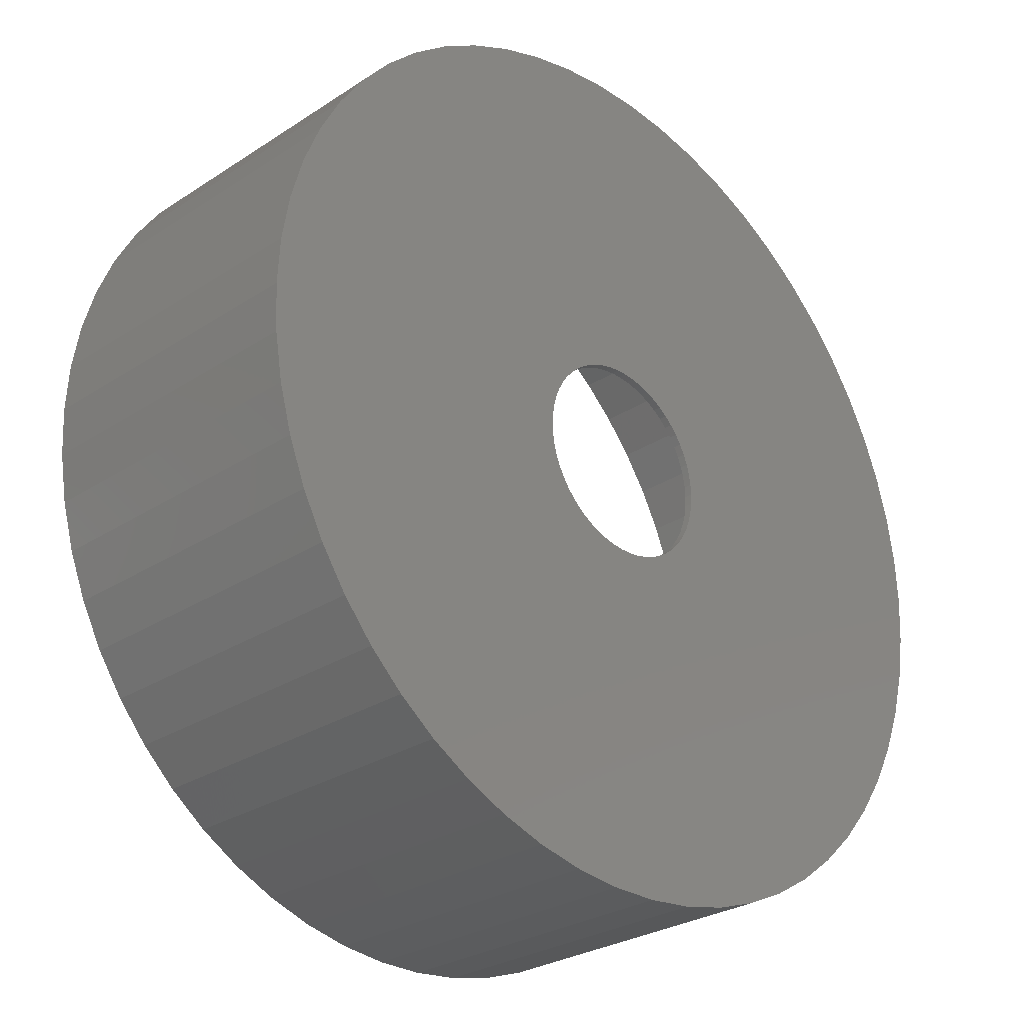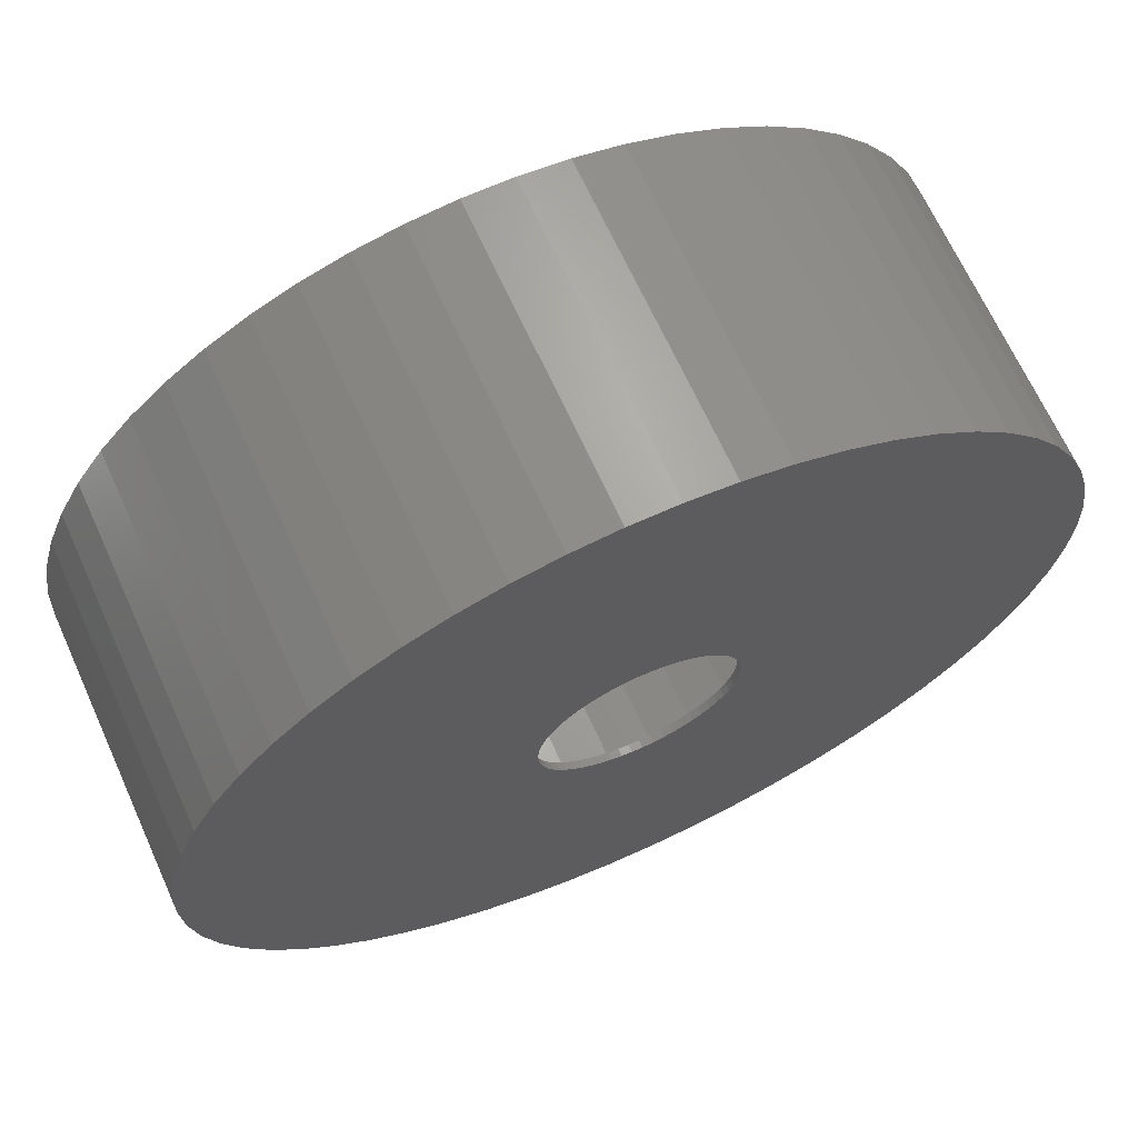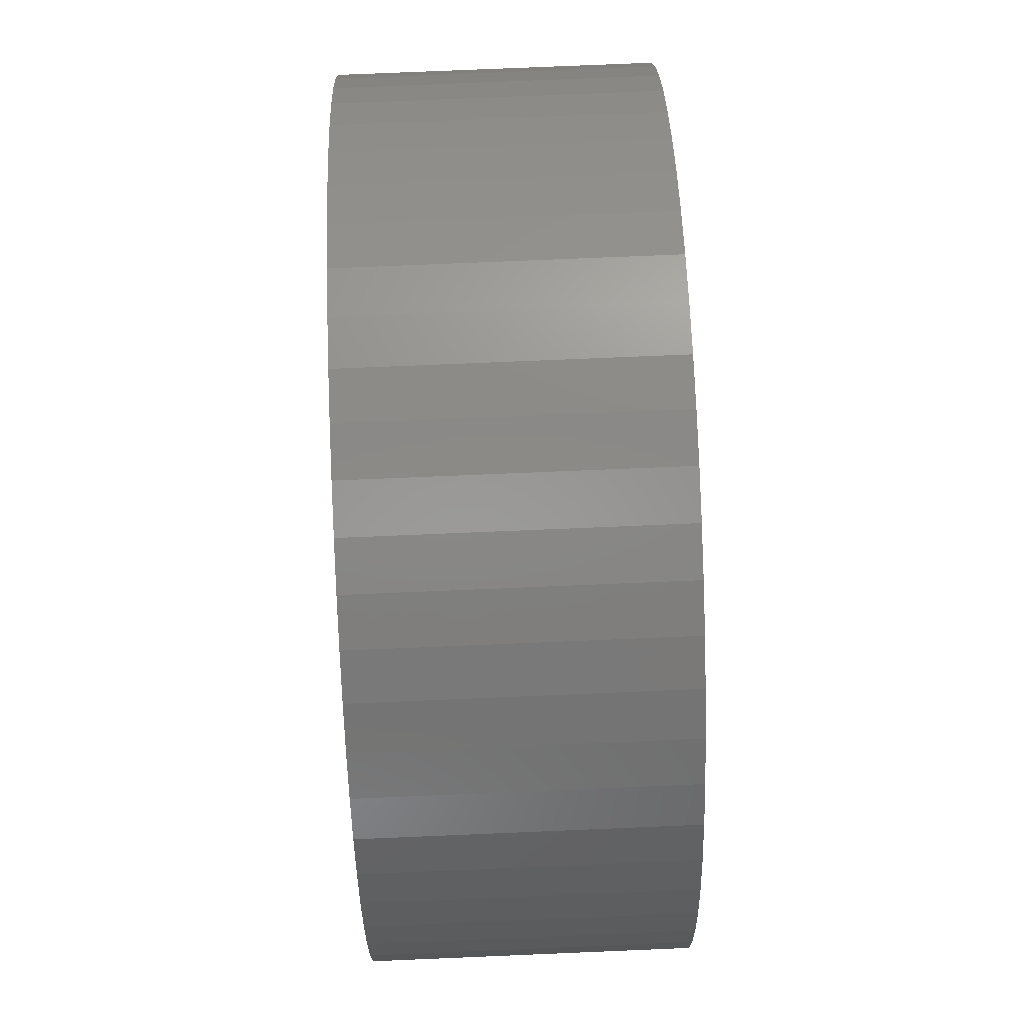
<metadata>
{"format":"stl","ext":"stl","renderer":"f3d","projection":"perspective","resolution":1024,"background":"white","views":[{"elev":-27.9,"azim":134.8,"up":"+Y"},{"elev":67.5,"azim":155.6,"up":"+Y"},{"elev":76.5,"azim":87.6,"up":"+Y"}]}
</metadata>
<code>
# stl→obj: 348 verts, 696 faces
v -9.25 10.89 10
v -9.33 10.98 10
v -10.37 9.826 10
v -10.46 9.911 10
v -11.37 8.646 10
v -11.47 8.722 10
v -12.24 7.366 10
v -12.35 7.43 10
v -12.97 5.999 10
v -13.08 6.052 10
v -13.54 4.562 10
v -13.66 4.602 10
v -13.95 3.071 10
v -14.08 3.098 10
v -14.2 1.545 10
v -14.33 1.558 10
v -14.29 8.749e-16 10
v -14.41 8.825e-16 10
v -14.2 -1.545 10
v -14.33 -1.558 10
v -13.95 -3.071 10
v -14.08 -3.098 10
v -13.54 -4.562 10
v -13.66 -4.602 10
v -12.97 -5.999 10
v -13.08 -6.052 10
v -12.24 -7.366 10
v -12.35 -7.43 10
v -11.37 -8.646 10
v -11.47 -8.722 10
v -10.37 -9.826 10
v -10.46 -9.911 10
v -9.25 -10.89 10
v -9.33 -10.98 10
v -8.018 -11.83 10
v -8.088 -11.93 10
v -6.692 -12.62 10
v -6.751 -12.73 10
v -5.288 -13.27 10
v -5.335 -13.39 10
v -3.822 -13.77 10
v -3.856 -13.89 10
v -2.311 -14.1 10
v -2.332 -14.22 10
v -0.7735 -14.27 10
v -0.7803 -14.39 10
v 0.7735 -14.27 10
v 0.7803 -14.39 10
v 2.311 -14.1 10
v 2.332 -14.22 10
v 3.822 -13.77 10
v 3.856 -13.89 10
v 5.288 -13.27 10
v 5.335 -13.39 10
v 6.692 -12.62 10
v 6.751 -12.73 10
v 8.018 -11.83 10
v 8.088 -11.93 10
v 9.25 -10.89 10
v 9.33 -10.98 10
v 10.37 -9.826 10
v 10.46 -9.911 10
v 11.37 -8.646 10
v 11.47 -8.722 10
v 12.24 -7.366 10
v 12.35 -7.43 10
v 12.97 -5.999 10
v 13.08 -6.052 10
v 13.54 -4.562 10
v 13.66 -4.602 10
v 13.95 -3.071 10
v 14.08 -3.098 10
v 14.2 -1.545 10
v 14.33 -1.558 10
v 14.29 2.625e-15 10
v 14.41 6.178e-15 10
v 14.2 1.545 10
v 14.33 1.558 10
v 13.95 3.071 10
v 14.08 3.098 10
v 13.54 4.562 10
v 13.66 4.602 10
v 12.97 5.999 10
v 13.08 6.052 10
v 12.24 7.366 10
v 12.35 7.43 10
v 11.37 8.646 10
v 11.47 8.722 10
v 10.37 9.826 10
v 10.46 9.911 10
v 9.25 10.89 10
v 9.33 10.98 10
v 8.018 11.83 10
v 8.088 11.93 10
v 6.692 12.62 10
v 6.751 12.73 10
v 5.288 13.27 10
v 5.335 13.39 10
v 3.822 13.77 10
v 3.856 13.89 10
v 2.311 14.1 10
v 2.332 14.22 10
v 0.7735 14.27 10
v 0.7803 14.39 10
v -0.7735 14.27 10
v -0.7803 14.39 10
v -2.311 14.1 10
v -2.332 14.22 10
v -3.822 13.77 10
v -3.856 13.89 10
v -5.288 13.27 10
v -5.335 13.39 10
v -6.692 12.62 10
v -6.751 12.73 10
v -8.018 11.83 10
v -8.088 11.93 10
v -14.41 8.825e-16 0
v -14.33 1.558 0
v -14.08 3.098 0
v -13.66 4.602 0
v -13.08 6.052 0
v -12.35 7.43 0
v -11.47 8.722 0
v -10.46 9.911 0
v -9.33 10.98 0
v -8.088 11.93 0
v -6.751 12.73 0
v -5.335 13.39 0
v -3.856 13.89 0
v -2.332 14.22 0
v -0.7803 14.39 0
v 0.7803 14.39 0
v 2.332 14.22 0
v 3.856 13.89 0
v 5.335 13.39 0
v 6.751 12.73 0
v 8.088 11.93 0
v 9.33 10.98 0
v 10.46 9.911 0
v 11.47 8.722 0
v 12.35 7.43 0
v 13.08 6.052 0
v 13.66 4.602 0
v 14.08 3.098 0
v 14.33 1.558 0
v 14.41 2.648e-15 0
v 14.33 -1.558 0
v 14.08 -3.098 0
v 13.66 -4.602 0
v 13.08 -6.052 0
v 12.35 -7.43 0
v 11.47 -8.722 0
v 10.46 -9.911 0
v 9.33 -10.98 0
v 8.088 -11.93 0
v 6.751 -12.73 0
v 5.335 -13.39 0
v 3.856 -13.89 0
v 2.332 -14.22 0
v 0.7803 -14.39 0
v -0.7803 -14.39 0
v -2.332 -14.22 0
v -3.856 -13.89 0
v -5.335 -13.39 0
v -6.751 -12.73 0
v -8.088 -11.93 0
v -9.33 -10.98 0
v -10.46 -9.911 0
v -11.47 -8.722 0
v -12.35 -7.43 0
v -13.08 -6.052 0
v -13.66 -4.602 0
v -14.08 -3.098 0
v -14.33 -1.558 0
v 0.176 -3.245 0
v -0.176 -3.245 0
v -0.5258 -3.207 0
v -0.8695 -3.132 0
v -1.203 -3.019 0
v -1.522 -2.871 0
v -1.824 -2.69 0
v -2.104 -2.477 0
v -2.359 -2.235 0
v -2.587 -1.967 0
v -2.785 -1.676 0
v -2.95 -1.365 0
v -3.08 -1.038 0
v -3.174 -0.6987 0
v -3.231 -0.3514 0
v -3.25 1.99e-16 0
v -3.231 0.3514 0
v -3.174 0.6987 0
v -3.08 1.038 0
v -2.95 1.365 0
v -2.785 1.676 0
v -2.587 1.967 0
v -2.359 2.235 0
v -2.104 2.477 0
v -1.824 2.69 0
v -1.522 2.871 0
v -1.203 3.019 0
v -0.8695 3.132 0
v -0.5258 3.207 0
v -0.176 3.245 0
v 0.176 3.245 0
v 0.5258 3.207 0
v 0.8695 3.132 0
v 1.203 3.019 0
v 1.522 2.871 0
v 1.824 2.69 0
v 2.104 2.477 0
v 2.359 2.235 0
v 2.587 1.967 0
v 2.785 1.676 0
v 2.95 1.365 0
v 3.08 1.038 0
v 3.174 0.6987 0
v 3.231 0.3514 0
v 3.25 1.393e-15 0
v 3.231 -0.3514 0
v 3.174 -0.6987 0
v 3.08 -1.038 0
v 2.95 -1.365 0
v 2.785 -1.676 0
v 2.587 -1.967 0
v 2.359 -2.235 0
v 2.104 -2.477 0
v 1.824 -2.69 0
v 1.522 -2.871 0
v 1.203 -3.019 0
v 0.8695 -3.132 0
v 0.5258 -3.207 0
v -3.25 1.99e-16 0.25
v -3.231 0.3514 0.25
v -3.174 0.6987 0.25
v -3.08 1.038 0.25
v -2.95 1.365 0.25
v -2.785 1.676 0.25
v -2.587 1.967 0.25
v -2.359 2.235 0.25
v -2.104 2.477 0.25
v -1.824 2.69 0.25
v -1.522 2.871 0.25
v -1.203 3.019 0.25
v -0.8695 3.132 0.25
v -0.5258 3.207 0.25
v -0.176 3.245 0.25
v 0.176 3.245 0.25
v 0.5258 3.207 0.25
v 0.8695 3.132 0.25
v 1.203 3.019 0.25
v 1.522 2.871 0.25
v 1.824 2.69 0.25
v 2.104 2.477 0.25
v 2.359 2.235 0.25
v 2.587 1.967 0.25
v 2.785 1.676 0.25
v 2.95 1.365 0.25
v 3.08 1.038 0.25
v 3.174 0.6987 0.25
v 3.231 0.3514 0.25
v 3.25 5.97e-16 0.25
v 3.231 -0.3514 0.25
v 3.174 -0.6987 0.25
v 3.08 -1.038 0.25
v 2.95 -1.365 0.25
v 2.785 -1.676 0.25
v 2.587 -1.967 0.25
v 2.359 -2.235 0.25
v 2.104 -2.477 0.25
v 1.824 -2.69 0.25
v 1.522 -2.871 0.25
v 1.203 -3.019 0.25
v 0.8695 -3.132 0.25
v 0.5258 -3.207 0.25
v 0.176 -3.245 0.25
v -0.176 -3.245 0.25
v -0.5258 -3.207 0.25
v -0.8695 -3.132 0.25
v -1.203 -3.019 0.25
v -1.522 -2.871 0.25
v -1.824 -2.69 0.25
v -2.104 -2.477 0.25
v -2.359 -2.235 0.25
v -2.587 -1.967 0.25
v -2.785 -1.676 0.25
v -2.95 -1.365 0.25
v -3.08 -1.038 0.25
v -3.174 -0.6987 0.25
v -3.231 -0.3514 0.25
v -14.29 -2.625e-15 0.25
v -14.2 1.545 0.25
v -13.95 3.071 0.25
v -13.54 4.562 0.25
v -12.97 5.999 0.25
v -12.24 7.366 0.25
v -11.37 8.646 0.25
v -10.37 9.826 0.25
v -9.25 10.89 0.25
v -8.018 11.83 0.25
v -6.692 12.62 0.25
v -5.288 13.27 0.25
v -3.822 13.77 0.25
v -2.311 14.1 0.25
v -0.7735 14.27 0.25
v 0.7735 14.27 0.25
v 2.311 14.1 0.25
v 3.822 13.77 0.25
v 5.288 13.27 0.25
v 6.692 12.62 0.25
v 8.018 11.83 0.25
v 9.25 10.89 0.25
v 10.37 9.826 0.25
v 11.37 8.646 0.25
v 12.24 7.366 0.25
v 12.97 5.999 0.25
v 13.54 4.562 0.25
v 13.95 3.071 0.25
v 14.2 1.545 0.25
v 14.29 6.124e-15 0.25
v 14.2 -1.545 0.25
v 13.95 -3.071 0.25
v 13.54 -4.562 0.25
v 12.97 -5.999 0.25
v 12.24 -7.366 0.25
v 11.37 -8.646 0.25
v 10.37 -9.826 0.25
v 9.25 -10.89 0.25
v 8.018 -11.83 0.25
v 6.692 -12.62 0.25
v 5.288 -13.27 0.25
v 3.822 -13.77 0.25
v 2.311 -14.1 0.25
v 0.7735 -14.27 0.25
v -0.7735 -14.27 0.25
v -2.311 -14.1 0.25
v -3.822 -13.77 0.25
v -5.288 -13.27 0.25
v -6.692 -12.62 0.25
v -8.018 -11.83 0.25
v -9.25 -10.89 0.25
v -10.37 -9.826 0.25
v -11.37 -8.646 0.25
v -12.24 -7.366 0.25
v -12.97 -5.999 0.25
v -13.54 -4.562 0.25
v -13.95 -3.071 0.25
v -14.2 -1.545 0.25
f 1 2 3
f 2 4 3
f 3 4 5
f 4 6 5
f 5 6 7
f 6 8 7
f 7 8 9
f 8 10 9
f 9 10 11
f 10 12 11
f 11 12 13
f 12 14 13
f 13 14 15
f 14 16 15
f 15 16 17
f 16 18 17
f 17 18 19
f 18 20 19
f 19 20 21
f 20 22 21
f 21 22 23
f 22 24 23
f 23 24 25
f 24 26 25
f 25 26 27
f 26 28 27
f 27 28 29
f 28 30 29
f 29 30 31
f 30 32 31
f 31 32 33
f 32 34 33
f 33 34 35
f 34 36 35
f 35 36 37
f 36 38 37
f 37 38 39
f 38 40 39
f 39 40 41
f 40 42 41
f 41 42 43
f 42 44 43
f 43 44 45
f 44 46 45
f 45 46 47
f 46 48 47
f 47 48 49
f 48 50 49
f 49 50 51
f 50 52 51
f 51 52 53
f 52 54 53
f 53 54 55
f 54 56 55
f 55 56 57
f 56 58 57
f 57 58 59
f 58 60 59
f 59 60 61
f 60 62 61
f 61 62 63
f 62 64 63
f 63 64 65
f 64 66 65
f 65 66 67
f 66 68 67
f 67 68 69
f 68 70 69
f 69 70 71
f 70 72 71
f 71 72 73
f 72 74 73
f 73 74 75
f 74 76 75
f 75 76 77
f 76 78 77
f 77 78 79
f 78 80 79
f 79 80 81
f 80 82 81
f 81 82 83
f 82 84 83
f 83 84 85
f 84 86 85
f 85 86 87
f 86 88 87
f 87 88 89
f 88 90 89
f 89 90 91
f 90 92 91
f 91 92 93
f 92 94 93
f 93 94 95
f 94 96 95
f 95 96 97
f 96 98 97
f 97 98 99
f 98 100 99
f 99 100 101
f 100 102 101
f 101 102 103
f 102 104 103
f 103 104 105
f 104 106 105
f 105 106 107
f 106 108 107
f 107 108 109
f 108 110 109
f 109 110 111
f 110 112 111
f 111 112 113
f 112 114 113
f 113 114 115
f 114 116 115
f 115 116 1
f 116 2 1
f 117 16 118
f 16 14 118
f 118 14 119
f 14 12 119
f 119 12 120
f 12 10 120
f 120 10 121
f 10 8 121
f 121 8 122
f 8 6 122
f 122 6 123
f 6 4 123
f 123 4 124
f 4 2 124
f 124 2 125
f 2 116 125
f 125 116 126
f 116 114 126
f 126 114 127
f 114 112 127
f 127 112 128
f 112 110 128
f 128 110 129
f 110 108 129
f 129 108 130
f 108 106 130
f 130 106 131
f 106 104 131
f 131 104 132
f 104 102 132
f 132 102 133
f 102 100 133
f 133 100 134
f 100 98 134
f 134 98 135
f 98 96 135
f 135 96 136
f 96 94 136
f 136 94 137
f 94 92 137
f 137 92 138
f 92 90 138
f 138 90 139
f 90 88 139
f 139 88 140
f 88 86 140
f 140 86 141
f 86 84 141
f 141 84 142
f 84 82 142
f 142 82 143
f 82 80 143
f 143 80 144
f 80 78 144
f 144 78 145
f 78 76 145
f 145 76 146
f 76 74 146
f 146 74 147
f 74 72 147
f 147 72 148
f 72 70 148
f 148 70 149
f 70 68 149
f 149 68 150
f 68 66 150
f 150 66 151
f 66 64 151
f 151 64 152
f 64 62 152
f 152 62 153
f 62 60 153
f 153 60 154
f 60 58 154
f 154 58 155
f 58 56 155
f 155 56 156
f 56 54 156
f 156 54 157
f 54 52 157
f 157 52 158
f 52 50 158
f 158 50 159
f 50 48 159
f 159 48 160
f 48 46 160
f 160 46 161
f 46 44 161
f 161 44 162
f 44 42 162
f 162 42 163
f 42 40 163
f 163 40 164
f 40 38 164
f 164 38 165
f 38 36 165
f 165 36 166
f 36 34 166
f 166 34 167
f 34 32 167
f 167 32 168
f 32 30 168
f 168 30 169
f 30 28 169
f 169 28 170
f 28 26 170
f 170 26 171
f 26 24 171
f 171 24 172
f 24 22 172
f 172 22 173
f 22 20 173
f 173 20 174
f 20 18 174
f 174 18 117
f 18 16 117
f 175 160 176
f 160 161 176
f 176 161 177
f 161 162 177
f 177 162 178
f 162 163 178
f 178 163 179
f 163 164 179
f 179 164 180
f 164 165 180
f 180 165 181
f 165 166 181
f 181 166 182
f 166 167 182
f 182 167 183
f 167 168 183
f 183 168 184
f 168 169 184
f 184 169 185
f 169 170 185
f 185 170 186
f 170 171 186
f 186 171 187
f 171 172 187
f 187 172 188
f 172 173 188
f 188 173 189
f 173 174 189
f 189 174 190
f 174 117 190
f 190 117 191
f 117 118 191
f 191 118 192
f 118 119 192
f 192 119 193
f 119 120 193
f 193 120 194
f 120 121 194
f 194 121 195
f 121 122 195
f 195 122 196
f 122 123 196
f 196 123 197
f 123 124 197
f 197 124 198
f 124 125 198
f 198 125 199
f 125 126 199
f 199 126 200
f 126 127 200
f 200 127 201
f 127 128 201
f 201 128 202
f 128 129 202
f 202 129 203
f 129 130 203
f 203 130 204
f 130 131 204
f 204 131 205
f 131 132 205
f 205 132 206
f 132 133 206
f 206 133 207
f 133 134 207
f 207 134 208
f 134 135 208
f 208 135 209
f 135 136 209
f 209 136 210
f 136 137 210
f 210 137 211
f 137 138 211
f 211 138 212
f 138 139 212
f 212 139 213
f 139 140 213
f 213 140 214
f 140 141 214
f 214 141 215
f 141 142 215
f 215 142 216
f 142 143 216
f 216 143 217
f 143 144 217
f 217 144 218
f 144 145 218
f 218 145 219
f 145 146 219
f 219 146 220
f 146 147 220
f 220 147 221
f 147 148 221
f 221 148 222
f 148 149 222
f 222 149 223
f 149 150 223
f 223 150 224
f 150 151 224
f 224 151 225
f 151 152 225
f 225 152 226
f 152 153 226
f 226 153 227
f 153 154 227
f 227 154 228
f 154 155 228
f 228 155 229
f 155 156 229
f 229 156 230
f 156 157 230
f 230 157 231
f 157 158 231
f 231 158 232
f 158 159 232
f 232 159 175
f 159 160 175
f 233 190 234
f 190 191 234
f 234 191 235
f 191 192 235
f 235 192 236
f 192 193 236
f 236 193 237
f 193 194 237
f 237 194 238
f 194 195 238
f 238 195 239
f 195 196 239
f 239 196 240
f 196 197 240
f 240 197 241
f 197 198 241
f 241 198 242
f 198 199 242
f 242 199 243
f 199 200 243
f 243 200 244
f 200 201 244
f 244 201 245
f 201 202 245
f 245 202 246
f 202 203 246
f 246 203 247
f 203 204 247
f 247 204 248
f 204 205 248
f 248 205 249
f 205 206 249
f 249 206 250
f 206 207 250
f 250 207 251
f 207 208 251
f 251 208 252
f 208 209 252
f 252 209 253
f 209 210 253
f 253 210 254
f 210 211 254
f 254 211 255
f 211 212 255
f 255 212 256
f 212 213 256
f 256 213 257
f 213 214 257
f 257 214 258
f 214 215 258
f 258 215 259
f 215 216 259
f 259 216 260
f 216 217 260
f 260 217 261
f 217 218 261
f 261 218 262
f 218 219 262
f 262 219 263
f 219 220 263
f 263 220 264
f 220 221 264
f 264 221 265
f 221 222 265
f 265 222 266
f 222 223 266
f 266 223 267
f 223 224 267
f 267 224 268
f 224 225 268
f 268 225 269
f 225 226 269
f 269 226 270
f 226 227 270
f 270 227 271
f 227 228 271
f 271 228 272
f 228 229 272
f 272 229 273
f 229 230 273
f 273 230 274
f 230 231 274
f 274 231 275
f 231 232 275
f 275 232 276
f 232 175 276
f 276 175 277
f 175 176 277
f 277 176 278
f 176 177 278
f 278 177 279
f 177 178 279
f 279 178 280
f 178 179 280
f 280 179 281
f 179 180 281
f 281 180 282
f 180 181 282
f 282 181 283
f 181 182 283
f 283 182 284
f 182 183 284
f 284 183 285
f 183 184 285
f 285 184 286
f 184 185 286
f 286 185 287
f 185 186 287
f 287 186 288
f 186 187 288
f 288 187 289
f 187 188 289
f 289 188 290
f 188 189 290
f 290 189 233
f 189 190 233
f 17 291 15
f 291 292 15
f 15 292 13
f 292 293 13
f 13 293 11
f 293 294 11
f 11 294 9
f 294 295 9
f 9 295 7
f 295 296 7
f 7 296 5
f 296 297 5
f 5 297 3
f 297 298 3
f 3 298 1
f 298 299 1
f 1 299 115
f 299 300 115
f 115 300 113
f 300 301 113
f 113 301 111
f 301 302 111
f 111 302 109
f 302 303 109
f 109 303 107
f 303 304 107
f 107 304 105
f 304 305 105
f 105 305 103
f 305 306 103
f 103 306 101
f 306 307 101
f 101 307 99
f 307 308 99
f 99 308 97
f 308 309 97
f 97 309 95
f 309 310 95
f 95 310 93
f 310 311 93
f 93 311 91
f 311 312 91
f 91 312 89
f 312 313 89
f 89 313 87
f 313 314 87
f 87 314 85
f 314 315 85
f 85 315 83
f 315 316 83
f 83 316 81
f 316 317 81
f 81 317 79
f 317 318 79
f 79 318 77
f 318 319 77
f 77 319 75
f 319 320 75
f 75 320 73
f 320 321 73
f 73 321 71
f 321 322 71
f 71 322 69
f 322 323 69
f 69 323 67
f 323 324 67
f 67 324 65
f 324 325 65
f 65 325 63
f 325 326 63
f 63 326 61
f 326 327 61
f 61 327 59
f 327 328 59
f 59 328 57
f 328 329 57
f 57 329 55
f 329 330 55
f 55 330 53
f 330 331 53
f 53 331 51
f 331 332 51
f 51 332 49
f 332 333 49
f 49 333 47
f 333 334 47
f 47 334 45
f 334 335 45
f 45 335 43
f 335 336 43
f 43 336 41
f 336 337 41
f 41 337 39
f 337 338 39
f 39 338 37
f 338 339 37
f 37 339 35
f 339 340 35
f 35 340 33
f 340 341 33
f 33 341 31
f 341 342 31
f 31 342 29
f 342 343 29
f 29 343 27
f 343 344 27
f 27 344 25
f 344 345 25
f 25 345 23
f 345 346 23
f 23 346 21
f 346 347 21
f 21 347 19
f 347 348 19
f 19 348 17
f 348 291 17
f 256 314 255
f 314 313 255
f 255 313 254
f 313 312 254
f 254 312 253
f 312 311 253
f 253 311 252
f 311 310 252
f 252 310 251
f 310 309 251
f 251 309 250
f 309 308 250
f 250 308 249
f 308 307 249
f 249 307 248
f 307 306 248
f 248 306 247
f 306 305 247
f 247 305 246
f 305 304 246
f 246 304 245
f 304 303 245
f 245 303 244
f 303 302 244
f 244 302 243
f 302 301 243
f 243 301 242
f 301 300 242
f 242 300 241
f 300 299 241
f 241 299 240
f 299 298 240
f 240 298 239
f 298 297 239
f 239 297 238
f 297 296 238
f 238 296 237
f 296 295 237
f 237 295 236
f 295 294 236
f 236 294 235
f 294 293 235
f 235 293 234
f 293 292 234
f 234 292 233
f 292 291 233
f 233 291 290
f 291 348 290
f 290 348 289
f 348 347 289
f 289 347 288
f 347 346 288
f 288 346 287
f 346 345 287
f 287 345 286
f 345 344 286
f 286 344 285
f 344 343 285
f 285 343 284
f 343 342 284
f 284 342 283
f 342 341 283
f 283 341 282
f 341 340 282
f 282 340 281
f 340 339 281
f 281 339 280
f 339 338 280
f 280 338 279
f 338 337 279
f 279 337 278
f 337 336 278
f 278 336 277
f 336 335 277
f 277 335 276
f 335 334 276
f 276 334 275
f 334 333 275
f 275 333 274
f 333 332 274
f 274 332 273
f 332 331 273
f 273 331 272
f 331 330 272
f 272 330 271
f 330 329 271
f 271 329 270
f 329 328 270
f 270 328 269
f 328 327 269
f 269 327 268
f 327 326 268
f 268 326 267
f 326 325 267
f 267 325 266
f 325 324 266
f 266 324 265
f 324 323 265
f 265 323 264
f 323 322 264
f 264 322 263
f 322 321 263
f 263 321 262
f 321 320 262
f 262 320 261
f 320 319 261
f 261 319 260
f 319 318 260
f 260 318 259
f 318 317 259
f 259 317 258
f 317 316 258
f 258 316 257
f 316 315 257
f 257 315 256
f 315 314 256

</code>
